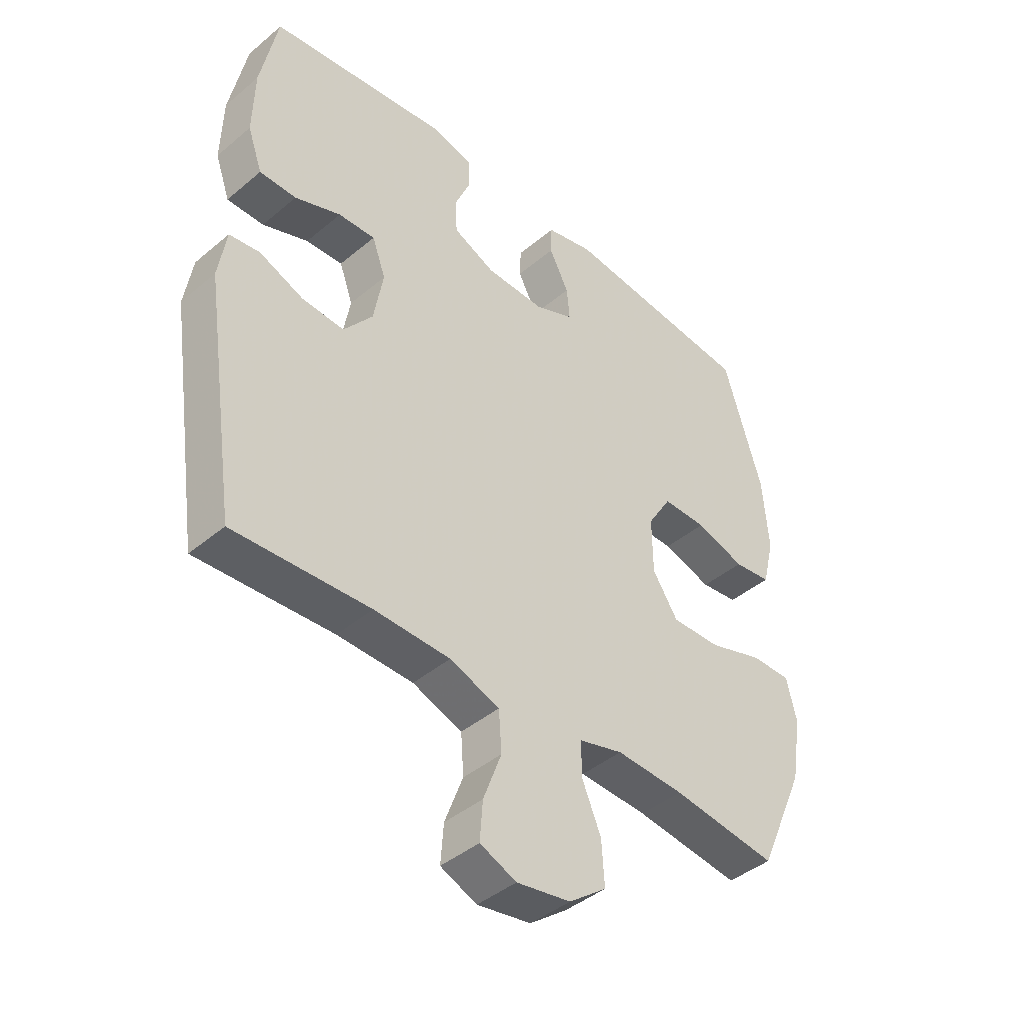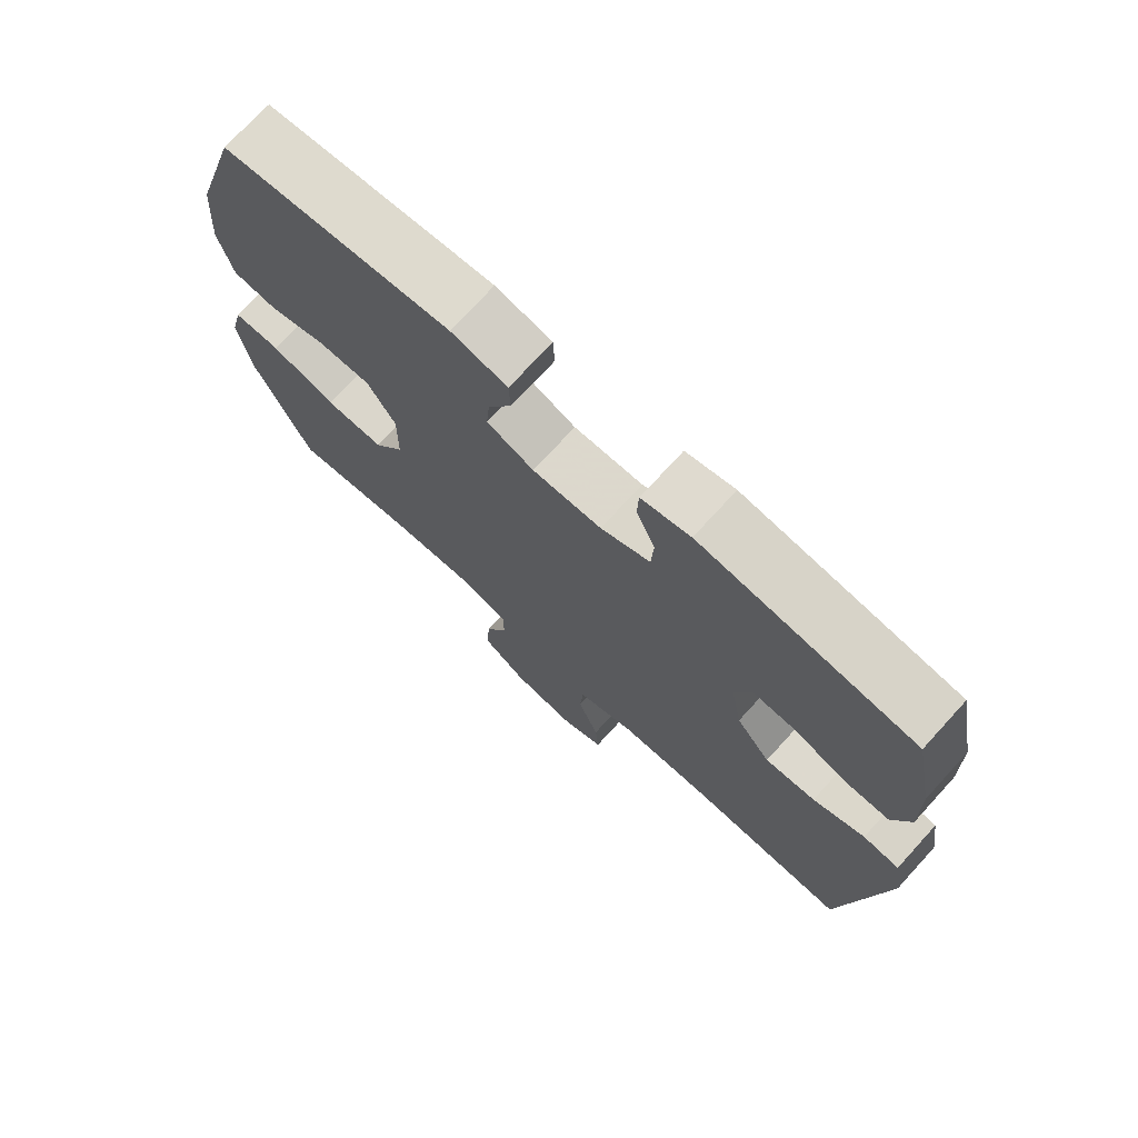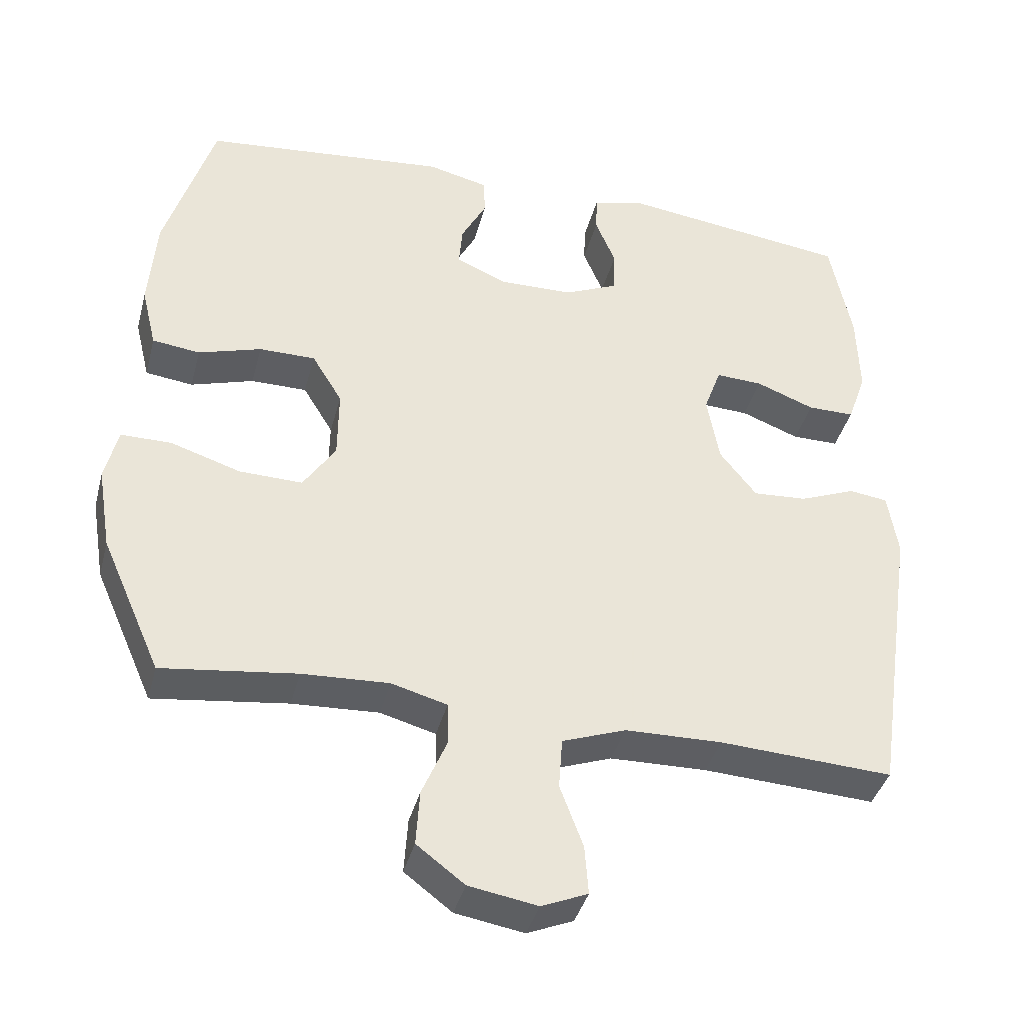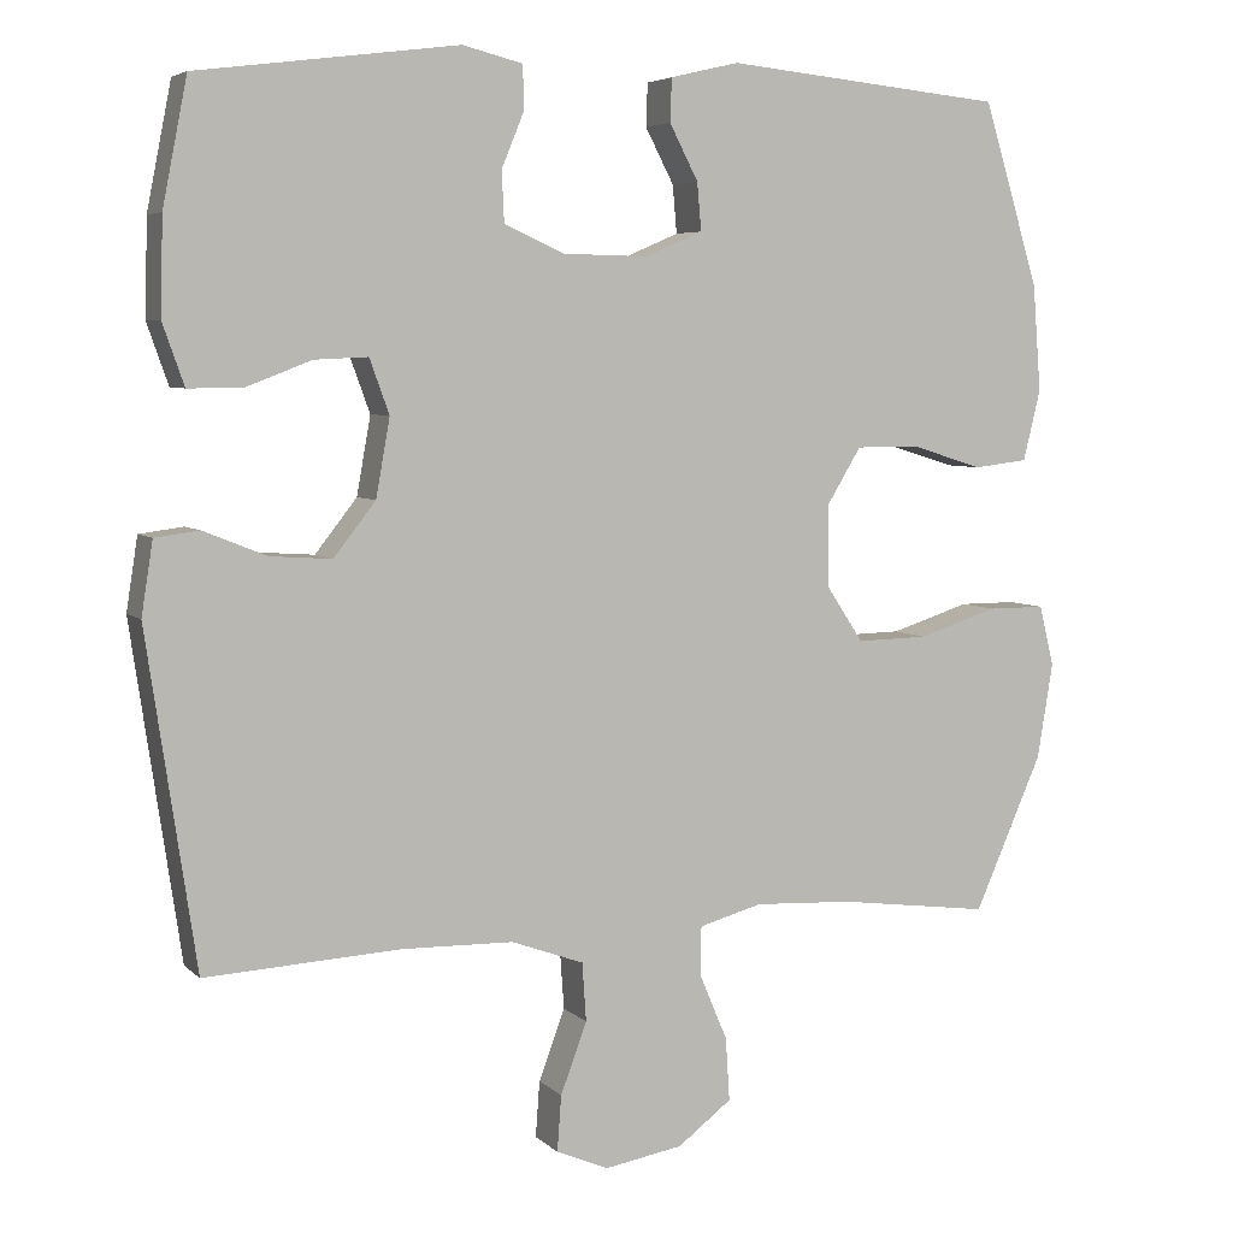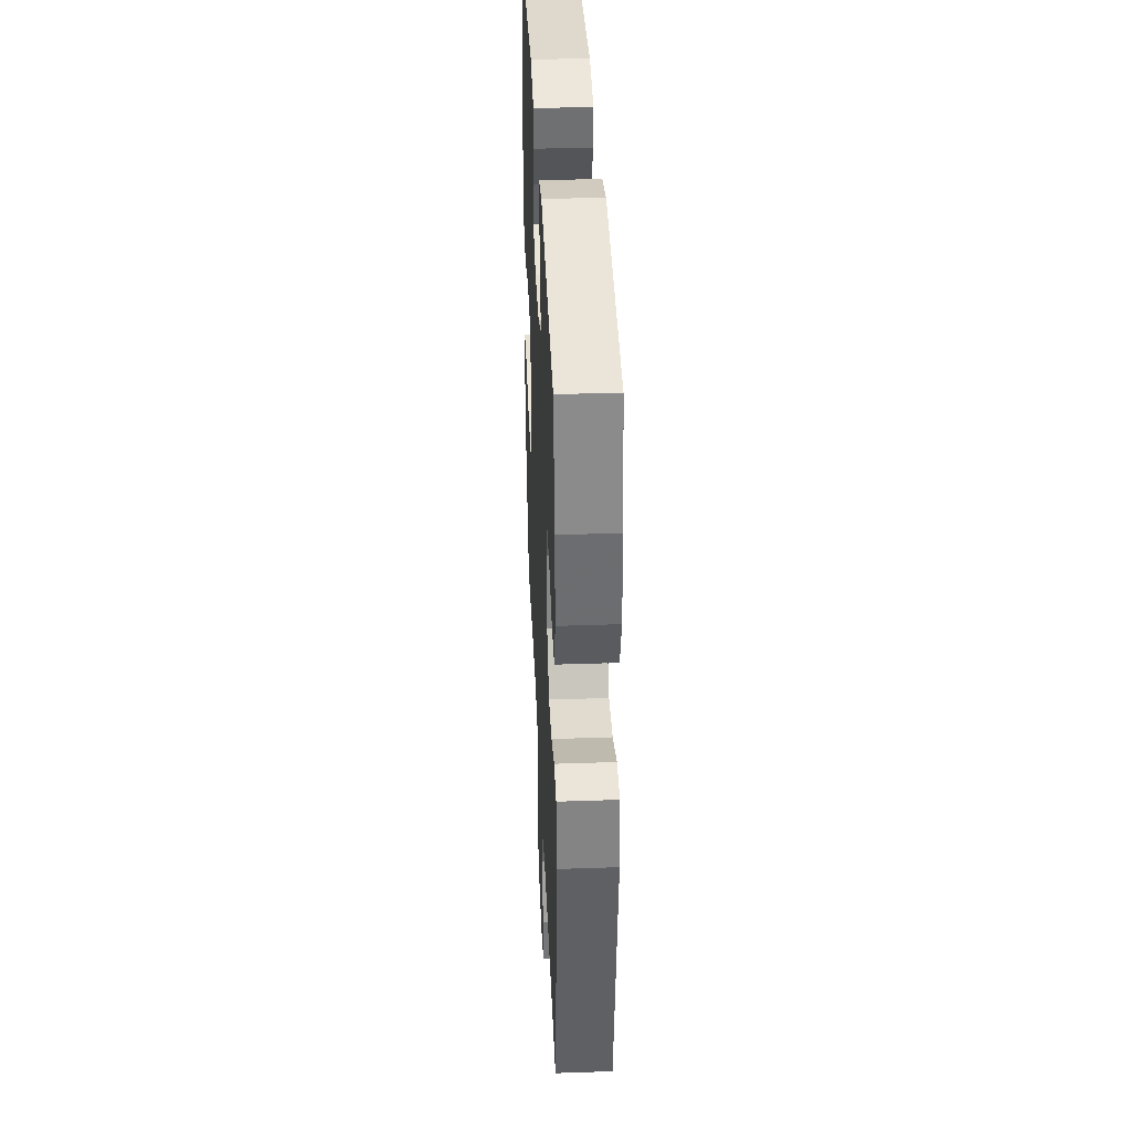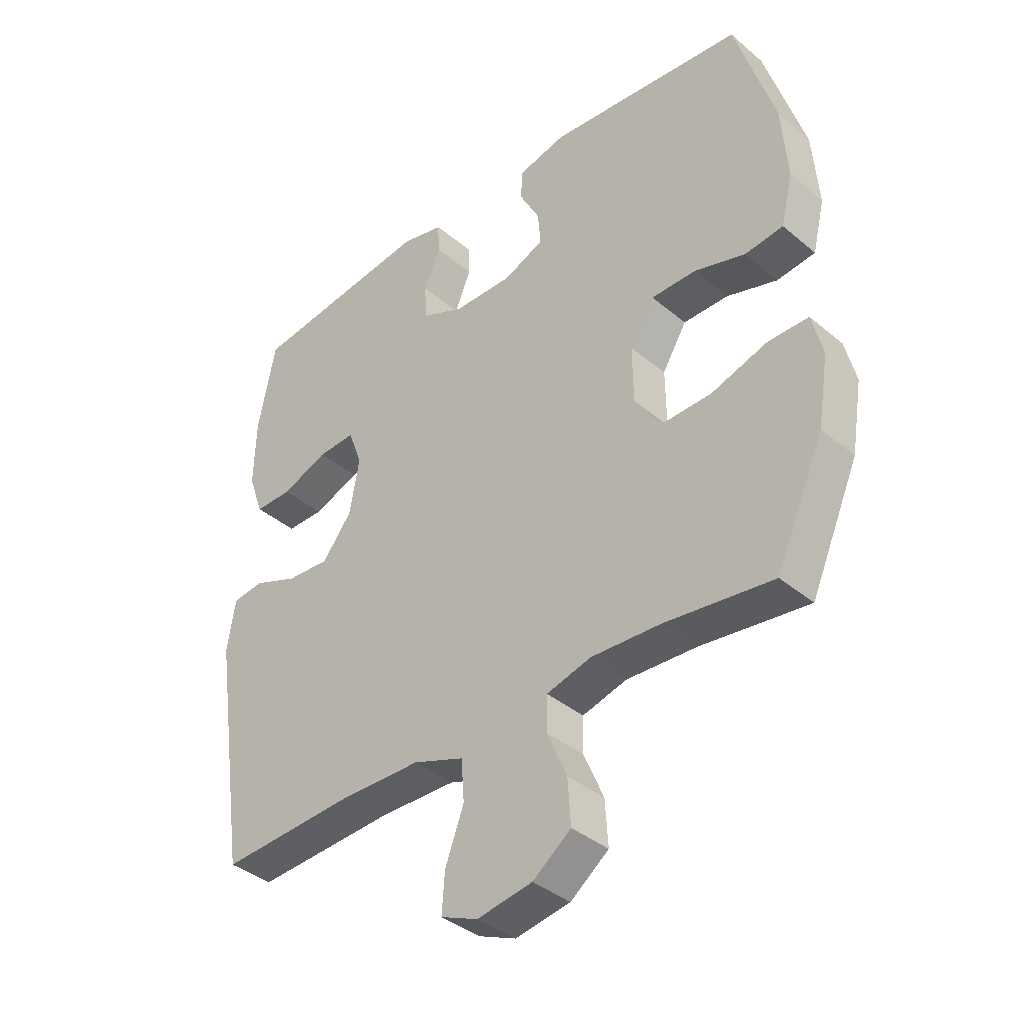
<metadata>
{"format":"obj","ext":"obj","renderer":"f3d","projection":"perspective","resolution":1024,"background":"white","views":[{"elev":-42.5,"azim":135.0,"up":"+Z"},{"elev":73.3,"azim":42.4,"up":"+Z"},{"elev":-39.4,"azim":-14.4,"up":"+Z"},{"elev":5.4,"azim":156.9,"up":"+Z"},{"elev":37.6,"azim":87.5,"up":"+Z"},{"elev":-38.4,"azim":-136.5,"up":"+Z"}]}
</metadata>
<code>
v 0.5 0.07 -0.5
v 0.26 0.07 -0.487
v 0.126 0.07 -0.49
v 0.038 0.07 -0.522
v 0.033 0.07 -0.593
v 0.065 0.07 -0.679
v 0.07 0.07 -0.747
v 0.006 0.07 -0.774
v -0.089 0.07 -0.758
v -0.155 0.07 -0.708
v -0.15 0.07 -0.631
v -0.116 0.07 -0.551
v -0.117 0.07 -0.491
v -0.194 0.07 -0.47
v -0.314 0.07 -0.476
v -0.5 0.07 -0.5
v -0.583 0.07 -0.312
v -0.602 0.07 -0.196
v -0.584 0.07 -0.122
v -0.514 0.07 -0.122
v -0.417 0.07 -0.153
v -0.33 0.07 -0.155
v -0.285 0.07 -0.087
v -0.284 0.07 0.012
v -0.326 0.07 0.081
v -0.404 0.07 0.081
v -0.491 0.07 0.054
v -0.557 0.07 0.062
v -0.578 0.07 0.148
v -0.568 0.07 0.278
v -0.5 0.07 0.5
v -0.16 0.07 0.534
v -0.076 0.07 0.514
v -0.074 0.07 0.462
v -0.109 0.07 0.395
v -0.114 0.07 0.337
v -0.044 0.07 0.307
v 0.059 0.07 0.309
v 0.133 0.07 0.342
v 0.136 0.07 0.403
v 0.108 0.07 0.471
v 0.11 0.07 0.523
v 0.183 0.07 0.541
v 0.5 0.07 0.5
v 0.53 0.07 0.348
v 0.533 0.07 0.231
v 0.507 0.07 0.157
v 0.442 0.07 0.157
v 0.361 0.07 0.188
v 0.296 0.07 0.191
v 0.272 0.07 0.125
v 0.289 0.07 0.03
v 0.34 0.07 -0.035
v 0.415 0.07 -0.03
v 0.492 0.07 0.001
v 0.546 0.07 -0.006
v 0.56 0.07 -0.095
v 0.5 0 -0.5
v 0.26 0 -0.487
v 0.126 0 -0.49
v 0.038 0 -0.522
v 0.033 0 -0.593
v 0.065 0 -0.679
v 0.07 0 -0.747
v 0.006 0 -0.774
v -0.089 0 -0.758
v -0.155 0 -0.708
v -0.15 0 -0.631
v -0.116 0 -0.551
v -0.117 0 -0.491
v -0.194 0 -0.47
v -0.314 0 -0.476
v -0.5 0 -0.5
v -0.583 0 -0.312
v -0.602 0 -0.196
v -0.584 0 -0.122
v -0.514 0 -0.122
v -0.417 0 -0.153
v -0.33 0 -0.155
v -0.285 0 -0.087
v -0.284 0 0.012
v -0.326 0 0.081
v -0.404 0 0.081
v -0.491 0 0.054
v -0.557 0 0.062
v -0.578 0 0.148
v -0.568 0 0.278
v -0.5 0 0.5
v -0.16 0 0.534
v -0.076 0 0.514
v -0.074 0 0.462
v -0.109 0 0.395
v -0.114 0 0.337
v -0.044 0 0.307
v 0.059 0 0.309
v 0.133 0 0.342
v 0.136 0 0.403
v 0.108 0 0.471
v 0.11 0 0.523
v 0.183 0 0.541
v 0.5 0 0.5
v 0.53 0 0.348
v 0.533 0 0.231
v 0.507 0 0.157
v 0.442 0 0.157
v 0.361 0 0.188
v 0.296 0 0.191
v 0.272 0 0.125
v 0.289 0 0.03
v 0.34 0 -0.035
v 0.415 0 -0.03
v 0.492 0 0.001
v 0.546 0 -0.006
v 0.56 0 -0.095
f 57 1 2
f 56 57 2
f 55 56 2
f 54 55 2
f 53 54 2 3
f 52 53 3 4
f 51 52 4
f 47 48 49
f 46 47 49
f 45 46 49
f 44 45 49
f 43 44 49
f 42 43 49
f 41 42 49
f 40 41 49
f 39 40 49 50
f 38 39 50 51
f 33 34 35
f 32 33 35
f 31 32 35
f 30 31 35
f 29 30 35
f 28 29 35
f 27 28 35
f 26 27 35
f 25 26 35 36
f 24 25 36 37
f 19 20 21
f 18 19 21
f 17 18 21
f 16 17 21
f 15 16 21
f 14 15 21 22
f 13 14 22 23
f 10 11 12
f 9 10 12
f 8 9 12
f 7 8 12
f 6 7 12
f 5 6 12
f 4 5 12 13
f 37 38 51
f 24 37 51
f 23 24 51
f 13 23 51
f 4 13 51
f 59 58 114
f 59 114 113
f 59 113 112
f 59 112 111
f 60 59 111 110
f 61 60 110 109
f 61 109 108
f 106 105 104
f 106 104 103
f 106 103 102
f 106 102 101
f 106 101 100
f 106 100 99
f 106 99 98
f 106 98 97
f 107 106 97 96
f 108 107 96 95
f 92 91 90
f 92 90 89
f 92 89 88
f 92 88 87
f 92 87 86
f 92 86 85
f 92 85 84
f 92 84 83
f 93 92 83 82
f 94 93 82 81
f 78 77 76
f 78 76 75
f 78 75 74
f 78 74 73
f 78 73 72
f 79 78 72 71
f 80 79 71 70
f 69 68 67
f 69 67 66
f 69 66 65
f 69 65 64
f 69 64 63
f 69 63 62
f 70 69 62 61
f 108 95 94
f 108 94 81
f 108 81 80
f 108 80 70
f 108 70 61
f 1 58 59 2
f 2 59 60 3
f 3 60 61 4
f 4 61 62 5
f 5 62 63 6
f 6 63 64 7
f 7 64 65 8
f 8 65 66 9
f 9 66 67 10
f 10 67 68 11
f 11 68 69 12
f 12 69 70 13
f 13 70 71 14
f 14 71 72 15
f 15 72 73 16
f 16 73 74 17
f 17 74 75 18
f 18 75 76 19
f 19 76 77 20
f 20 77 78 21
f 21 78 79 22
f 22 79 80 23
f 23 80 81 24
f 24 81 82 25
f 25 82 83 26
f 26 83 84 27
f 27 84 85 28
f 28 85 86 29
f 29 86 87 30
f 30 87 88 31
f 31 88 89 32
f 32 89 90 33
f 33 90 91 34
f 34 91 92 35
f 35 92 93 36
f 36 93 94 37
f 37 94 95 38
f 38 95 96 39
f 39 96 97 40
f 40 97 98 41
f 41 98 99 42
f 42 99 100 43
f 43 100 101 44
f 44 101 102 45
f 45 102 103 46
f 46 103 104 47
f 47 104 105 48
f 48 105 106 49
f 49 106 107 50
f 50 107 108 51
f 51 108 109 52
f 52 109 110 53
f 53 110 111 54
f 54 111 112 55
f 55 112 113 56
f 56 113 114 57
f 57 114 58 1

</code>
